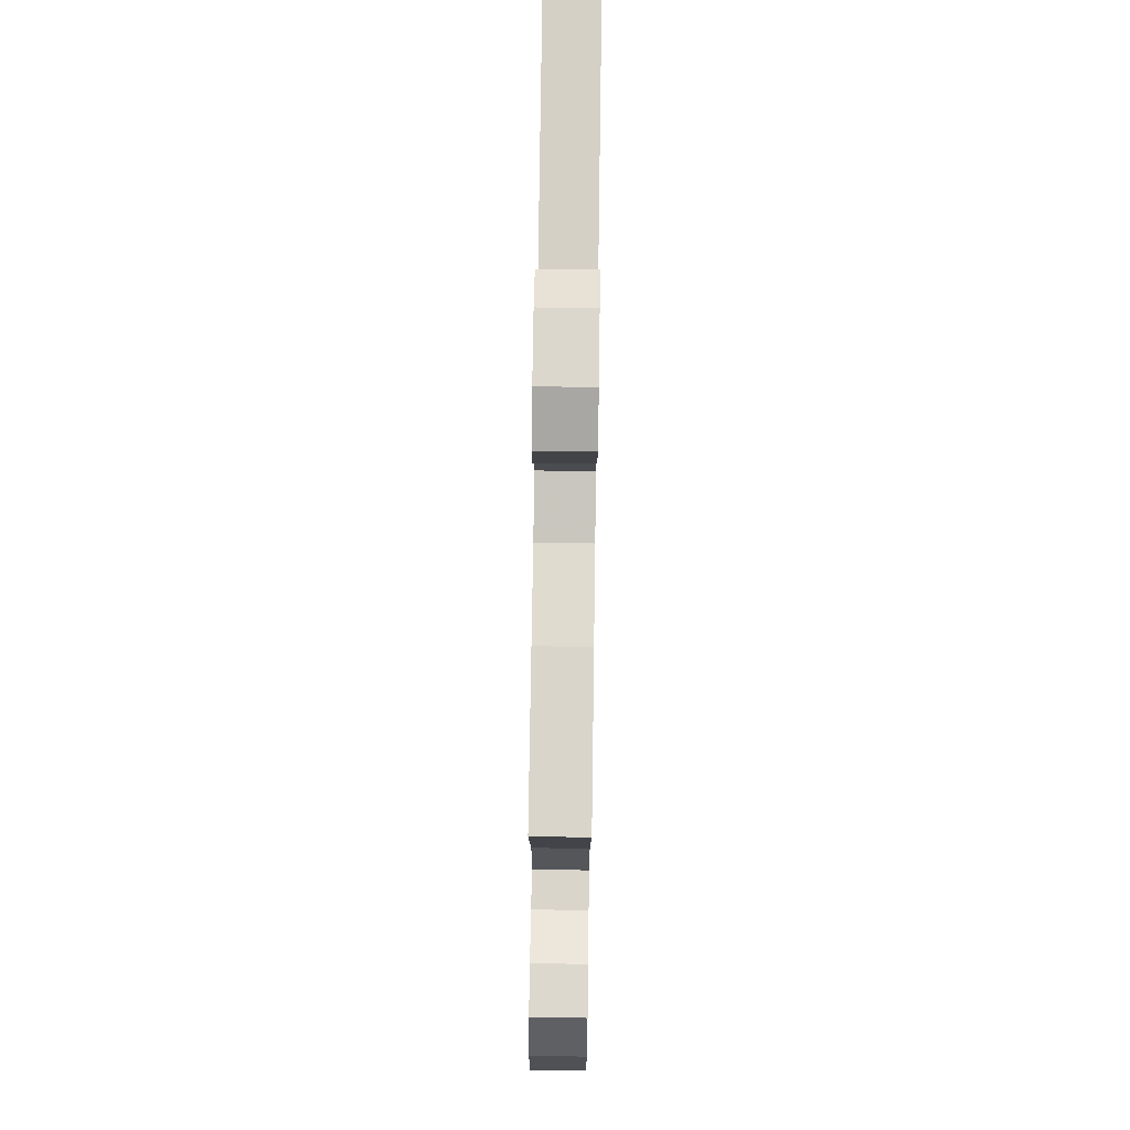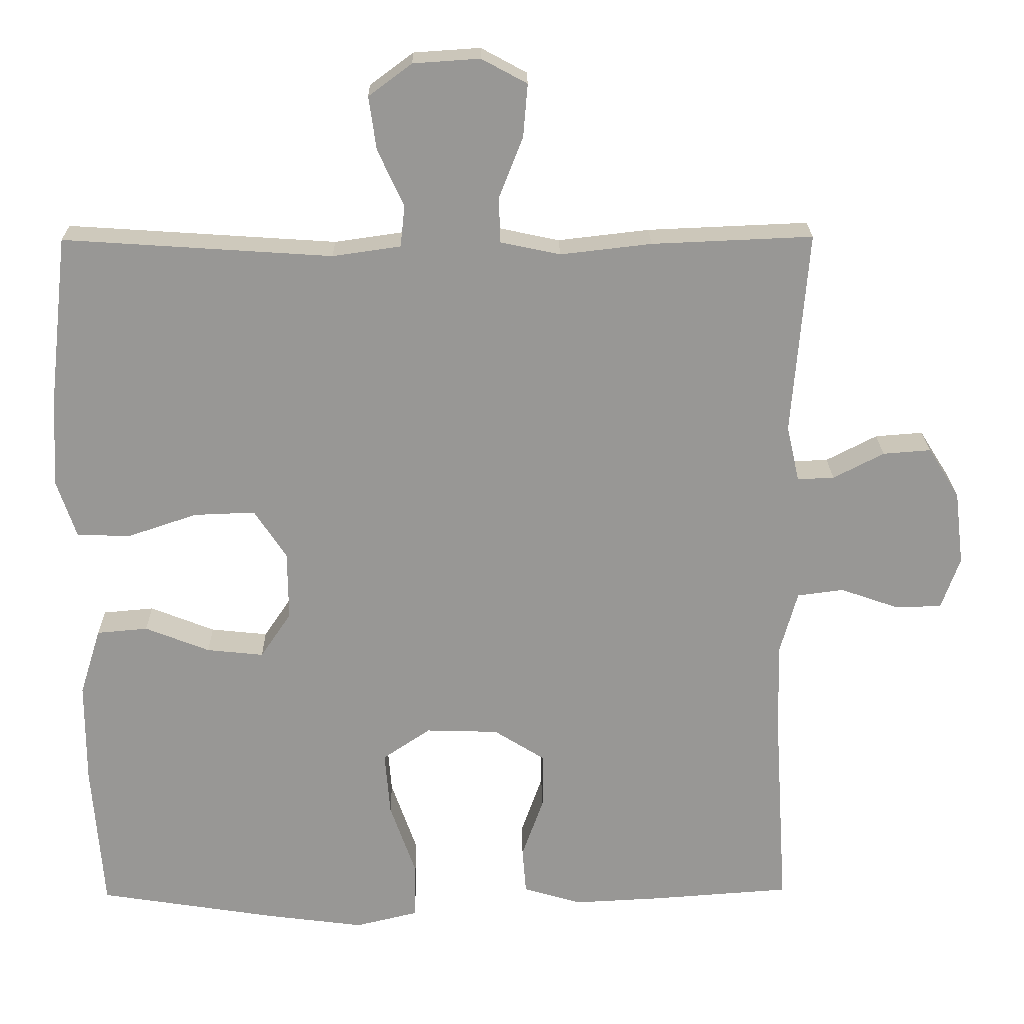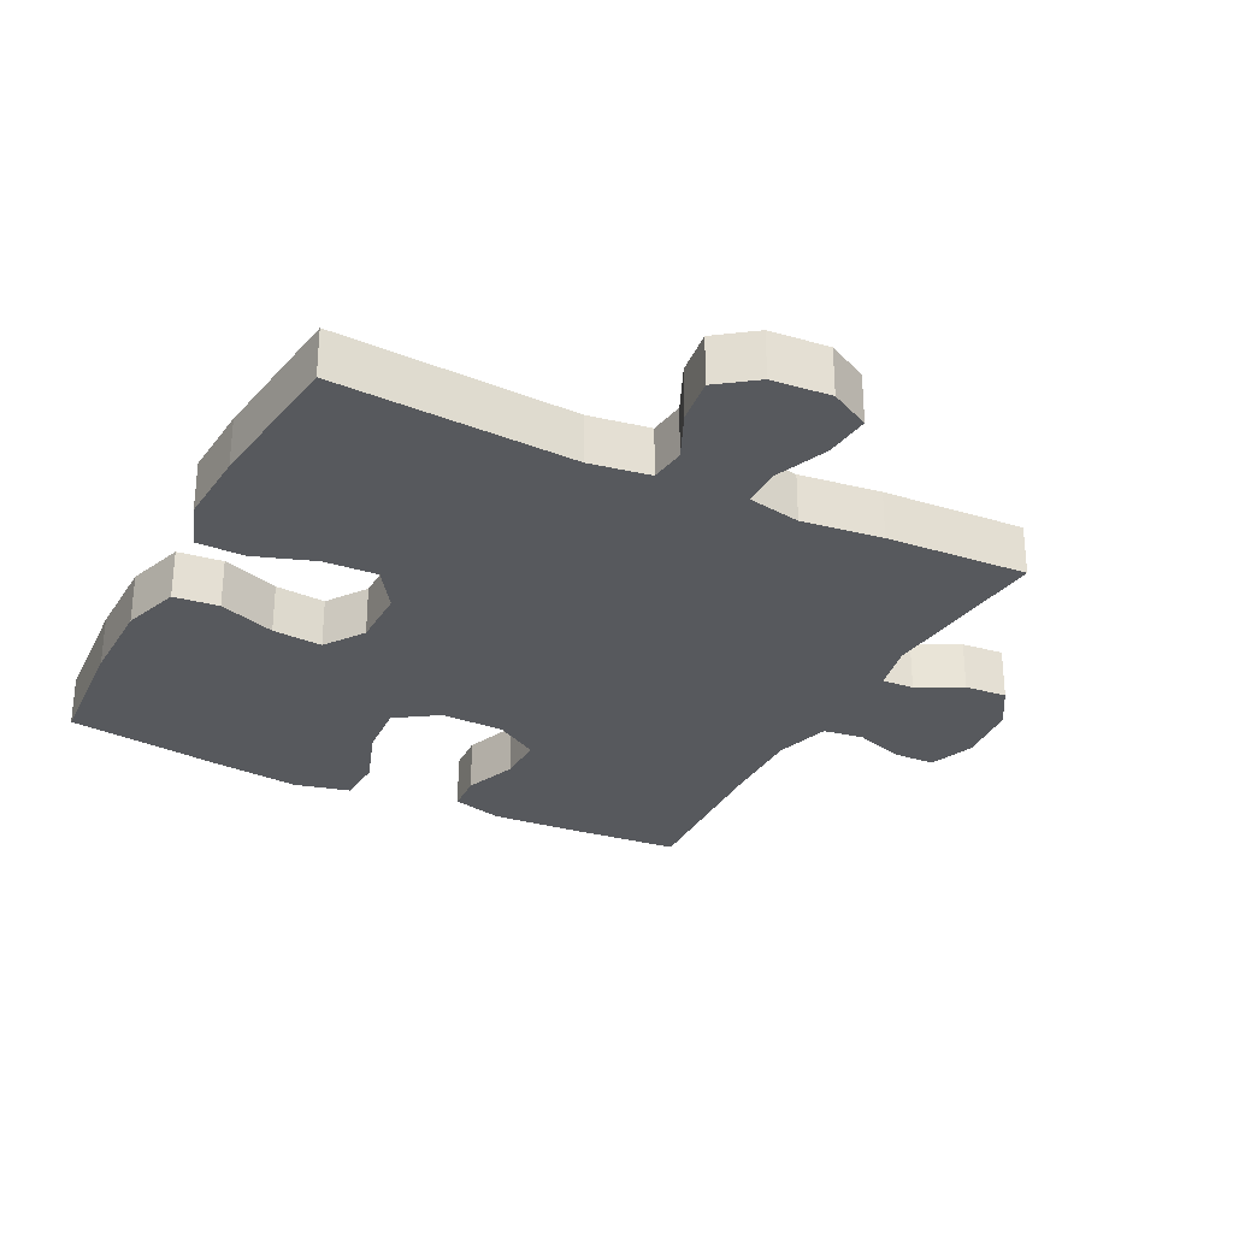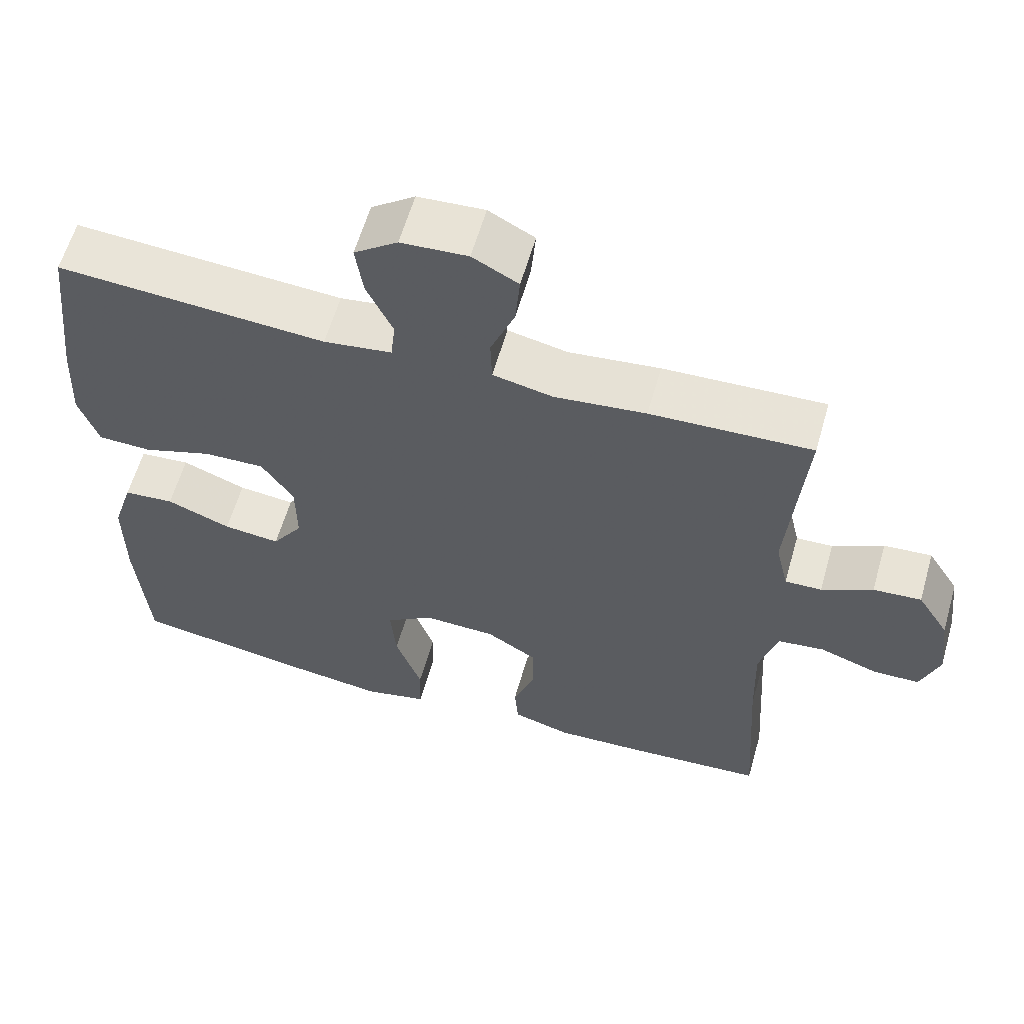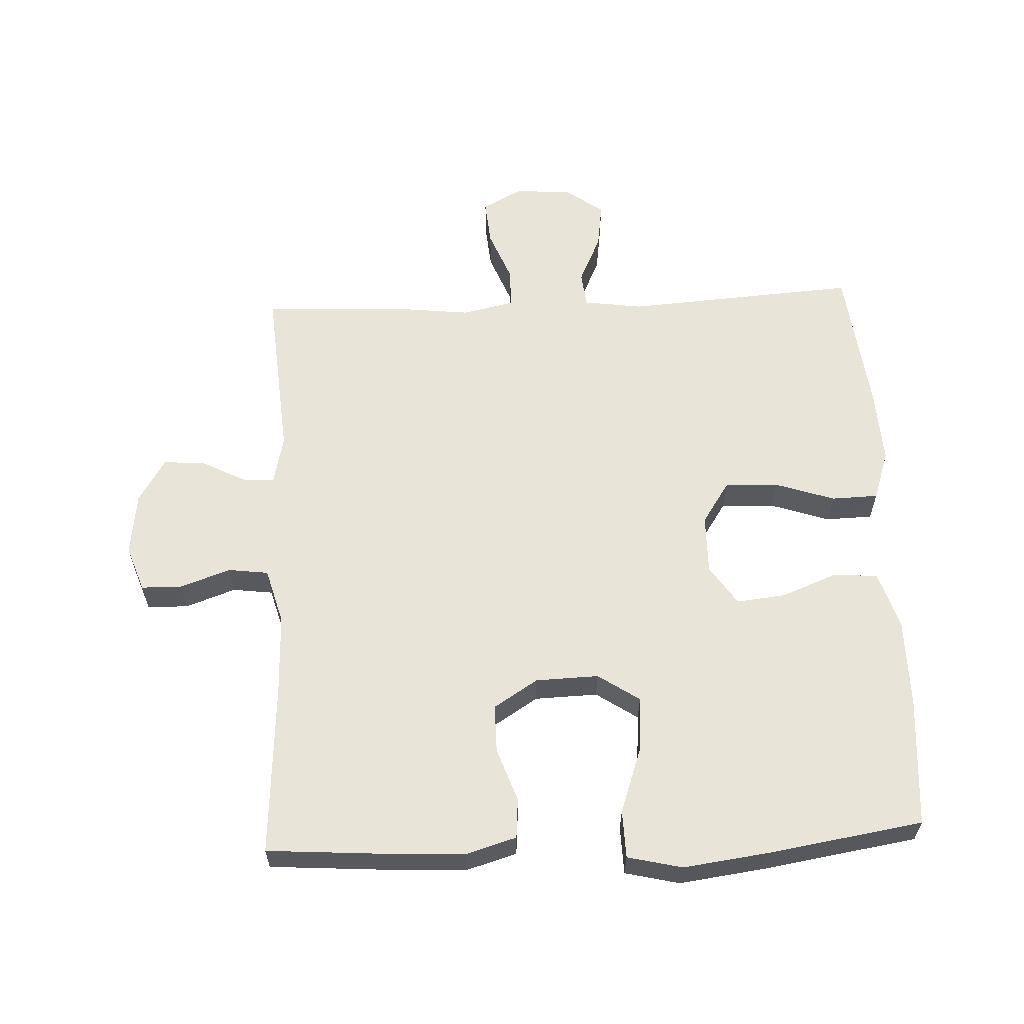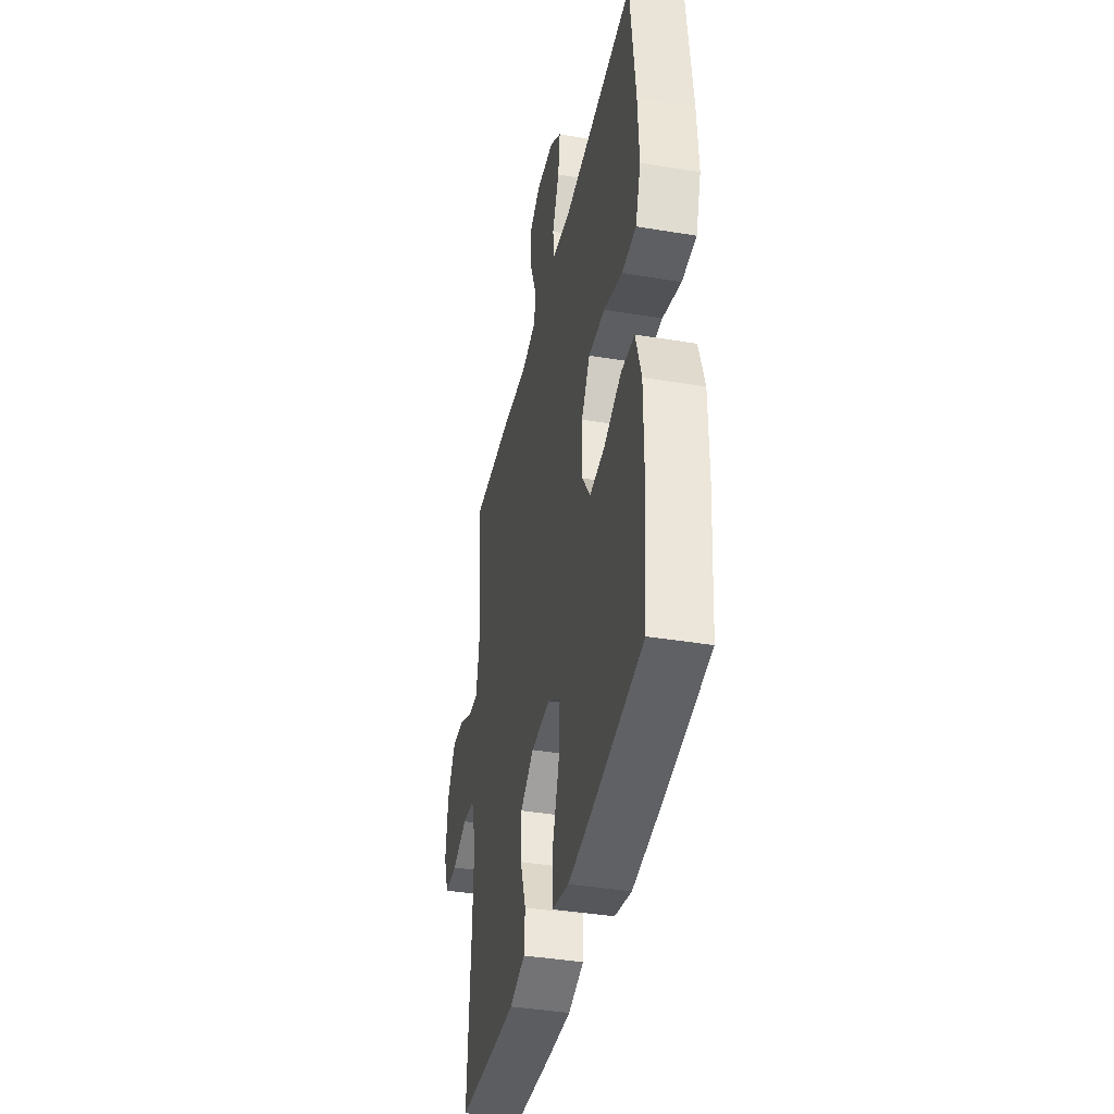
<metadata>
{"format":"obj","ext":"obj","renderer":"f3d","projection":"perspective","resolution":1024,"background":"white","views":[{"elev":76.9,"azim":90.8,"up":"+Z"},{"elev":21.9,"azim":-0.9,"up":"+Z"},{"elev":-29.1,"azim":-27.0,"up":"+Y"},{"elev":60.4,"azim":16.0,"up":"+Z"},{"elev":60.4,"azim":177.4,"up":"+Y"},{"elev":-39.6,"azim":-101.7,"up":"+Z"}]}
</metadata>
<code>
v 0.5 0.07 0.5
v 0.478 0.07 0.228
v 0.495 0.07 0.153
v 0.544 0.07 0.155
v 0.612 0.07 0.19
v 0.676 0.07 0.195
v 0.718 0.07 0.128
v 0.73 0.07 0.029
v 0.705 0.07 -0.041
v 0.642 0.07 -0.042
v 0.565 0.07 -0.015
v 0.503 0.07 -0.023
v 0.479 0.07 -0.109
v 0.483 0.07 -0.238
v 0.5 0.07 -0.5
v 0.318 0.07 -0.513
v 0.197 0.07 -0.519
v 0.119 0.07 -0.496
v 0.114 0.07 -0.434
v 0.143 0.07 -0.352
v 0.143 0.07 -0.278
v 0.075 0.07 -0.235
v -0.022 0.07 -0.232
v -0.086 0.07 -0.275
v -0.079 0.07 -0.361
v -0.044 0.07 -0.461
v -0.046 0.07 -0.535
v -0.13 0.07 -0.555
v -0.26 0.07 -0.538
v -0.5 0.07 -0.5
v -0.515 0.07 -0.301
v -0.515 0.07 -0.164
v -0.487 0.07 -0.074
v -0.419 0.07 -0.068
v -0.333 0.07 -0.102
v -0.257 0.07 -0.11
v -0.216 0.07 -0.049
v -0.217 0.07 0.043
v -0.26 0.07 0.108
v -0.342 0.07 0.105
v -0.434 0.07 0.074
v -0.506 0.07 0.076
v -0.532 0.07 0.153
v -0.526 0.07 0.271
v -0.5 0.07 0.5
v -0.141 0.07 0.476
v -0.05 0.07 0.489
v -0.044 0.07 0.544
v -0.079 0.07 0.62
v -0.089 0.07 0.691
v -0.031 0.07 0.734
v 0.058 0.07 0.74
v 0.119 0.07 0.707
v 0.113 0.07 0.636
v 0.081 0.07 0.555
v 0.083 0.07 0.494
v 0.163 0.07 0.477
v 0.285 0.07 0.491
v 0.5 0 0.5
v 0.478 0 0.228
v 0.495 0 0.153
v 0.544 0 0.155
v 0.612 0 0.19
v 0.676 0 0.195
v 0.718 0 0.128
v 0.73 0 0.029
v 0.705 0 -0.041
v 0.642 0 -0.042
v 0.565 0 -0.015
v 0.503 0 -0.023
v 0.479 0 -0.109
v 0.483 0 -0.238
v 0.5 0 -0.5
v 0.318 0 -0.513
v 0.197 0 -0.519
v 0.119 0 -0.496
v 0.114 0 -0.434
v 0.143 0 -0.352
v 0.143 0 -0.278
v 0.075 0 -0.235
v -0.022 0 -0.232
v -0.086 0 -0.275
v -0.079 0 -0.361
v -0.044 0 -0.461
v -0.046 0 -0.535
v -0.13 0 -0.555
v -0.26 0 -0.538
v -0.5 0 -0.5
v -0.515 0 -0.301
v -0.515 0 -0.164
v -0.487 0 -0.074
v -0.419 0 -0.068
v -0.333 0 -0.102
v -0.257 0 -0.11
v -0.216 0 -0.049
v -0.217 0 0.043
v -0.26 0 0.108
v -0.342 0 0.105
v -0.434 0 0.074
v -0.506 0 0.076
v -0.532 0 0.153
v -0.526 0 0.271
v -0.5 0 0.5
v -0.141 0 0.476
v -0.05 0 0.489
v -0.044 0 0.544
v -0.079 0 0.62
v -0.089 0 0.691
v -0.031 0 0.734
v 0.058 0 0.74
v 0.119 0 0.707
v 0.113 0 0.636
v 0.081 0 0.555
v 0.083 0 0.494
v 0.163 0 0.477
v 0.285 0 0.491
f 57 58 1 2
f 56 57 2 3
f 53 54 55
f 52 53 55
f 51 52 55
f 50 51 55
f 49 50 55
f 48 49 55
f 47 48 55 56
f 46 47 56 3
f 44 45 46
f 43 44 46
f 42 43 46
f 41 42 46
f 40 41 46
f 39 40 46 3
f 33 34 35
f 32 33 35
f 31 32 35
f 30 31 35
f 29 30 35
f 28 29 35
f 27 28 35
f 26 27 35
f 25 26 35
f 24 25 35 36
f 23 24 36 37
f 18 19 20
f 17 18 20
f 16 17 20
f 15 16 20
f 14 15 20
f 13 14 20 21
f 12 13 21 22
f 9 10 11
f 8 9 11
f 7 8 11
f 6 7 11
f 5 6 11
f 4 5 11
f 4 11 12
f 3 4 12
f 39 3 12
f 38 39 12
f 23 37 38
f 22 23 38
f 12 22 38
f 60 59 116 115
f 61 60 115 114
f 113 112 111
f 113 111 110
f 113 110 109
f 113 109 108
f 113 108 107
f 113 107 106
f 114 113 106 105
f 61 114 105 104
f 104 103 102
f 104 102 101
f 104 101 100
f 104 100 99
f 104 99 98
f 61 104 98 97
f 93 92 91
f 93 91 90
f 93 90 89
f 93 89 88
f 93 88 87
f 93 87 86
f 93 86 85
f 93 85 84
f 93 84 83
f 94 93 83 82
f 95 94 82 81
f 78 77 76
f 78 76 75
f 78 75 74
f 78 74 73
f 78 73 72
f 79 78 72 71
f 80 79 71 70
f 69 68 67
f 69 67 66
f 69 66 65
f 69 65 64
f 69 64 63
f 69 63 62
f 70 69 62
f 70 62 61
f 70 61 97
f 70 97 96
f 96 95 81
f 96 81 80
f 96 80 70
f 1 59 60 2
f 2 60 61 3
f 3 61 62 4
f 4 62 63 5
f 5 63 64 6
f 6 64 65 7
f 7 65 66 8
f 8 66 67 9
f 9 67 68 10
f 10 68 69 11
f 11 69 70 12
f 12 70 71 13
f 13 71 72 14
f 14 72 73 15
f 15 73 74 16
f 16 74 75 17
f 17 75 76 18
f 18 76 77 19
f 19 77 78 20
f 20 78 79 21
f 21 79 80 22
f 22 80 81 23
f 23 81 82 24
f 24 82 83 25
f 25 83 84 26
f 26 84 85 27
f 27 85 86 28
f 28 86 87 29
f 29 87 88 30
f 30 88 89 31
f 31 89 90 32
f 32 90 91 33
f 33 91 92 34
f 34 92 93 35
f 35 93 94 36
f 36 94 95 37
f 37 95 96 38
f 38 96 97 39
f 39 97 98 40
f 40 98 99 41
f 41 99 100 42
f 42 100 101 43
f 43 101 102 44
f 44 102 103 45
f 45 103 104 46
f 46 104 105 47
f 47 105 106 48
f 48 106 107 49
f 49 107 108 50
f 50 108 109 51
f 51 109 110 52
f 52 110 111 53
f 53 111 112 54
f 54 112 113 55
f 55 113 114 56
f 56 114 115 57
f 57 115 116 58
f 58 116 59 1

</code>
